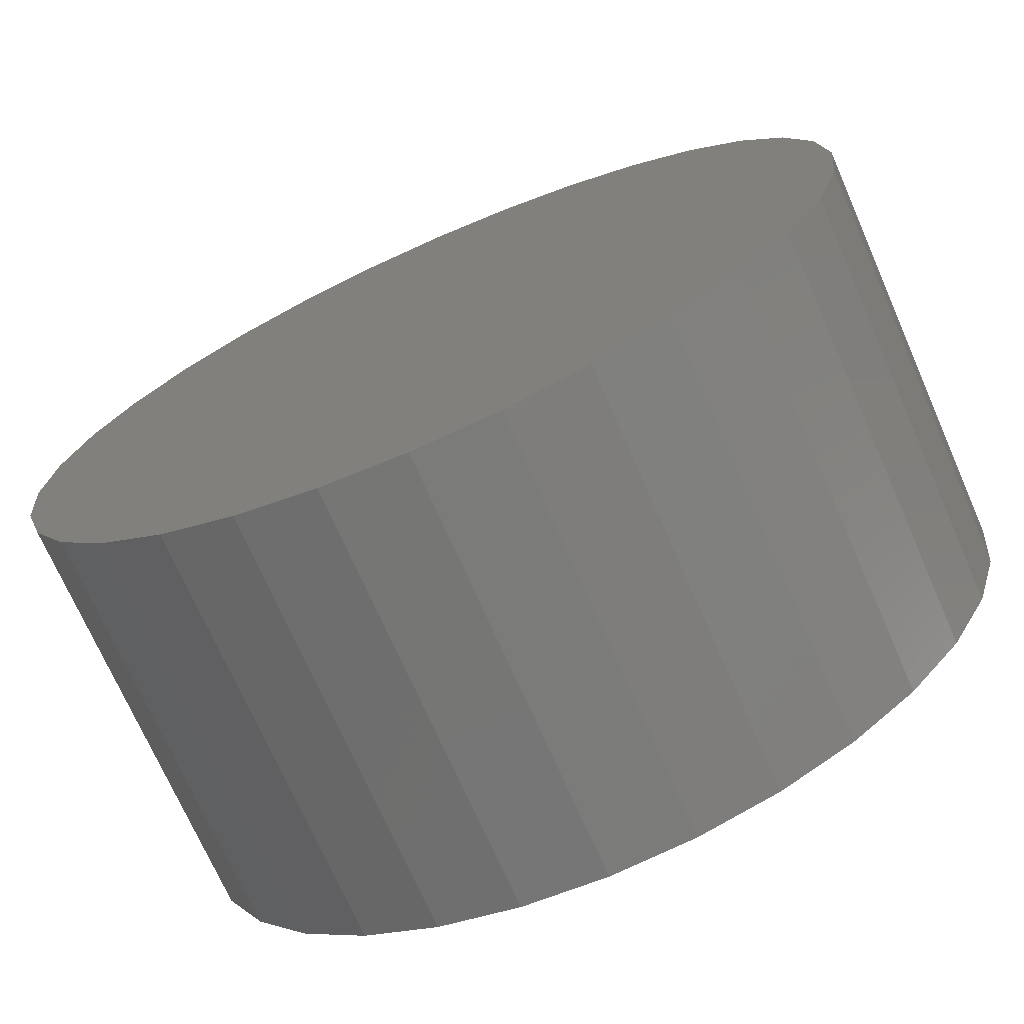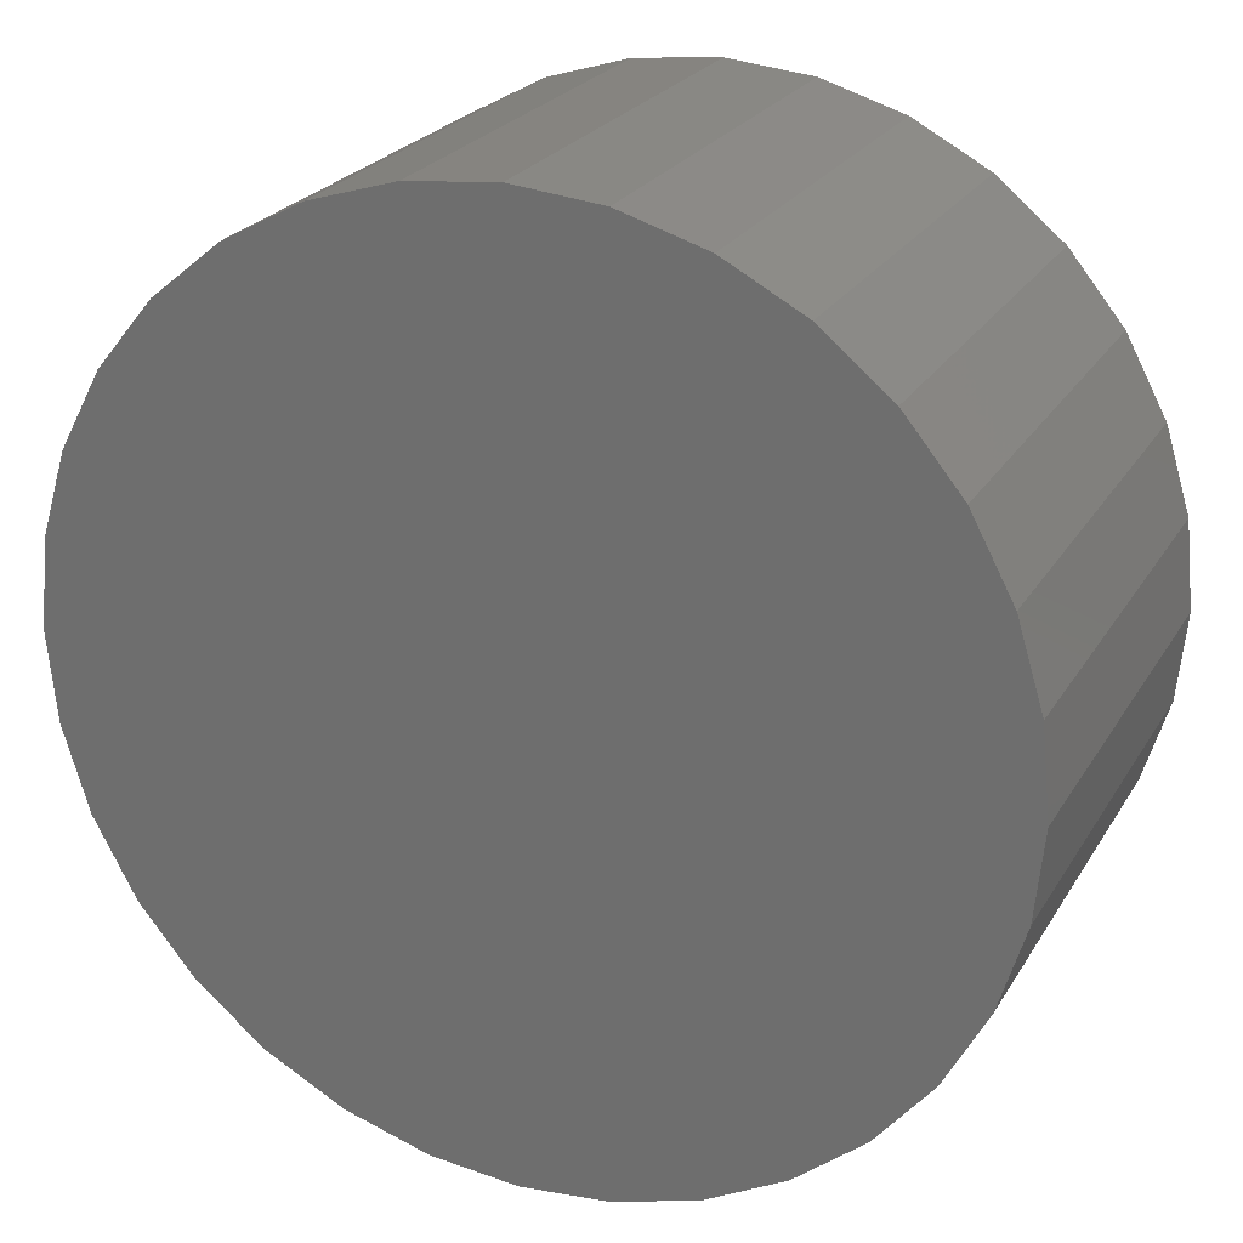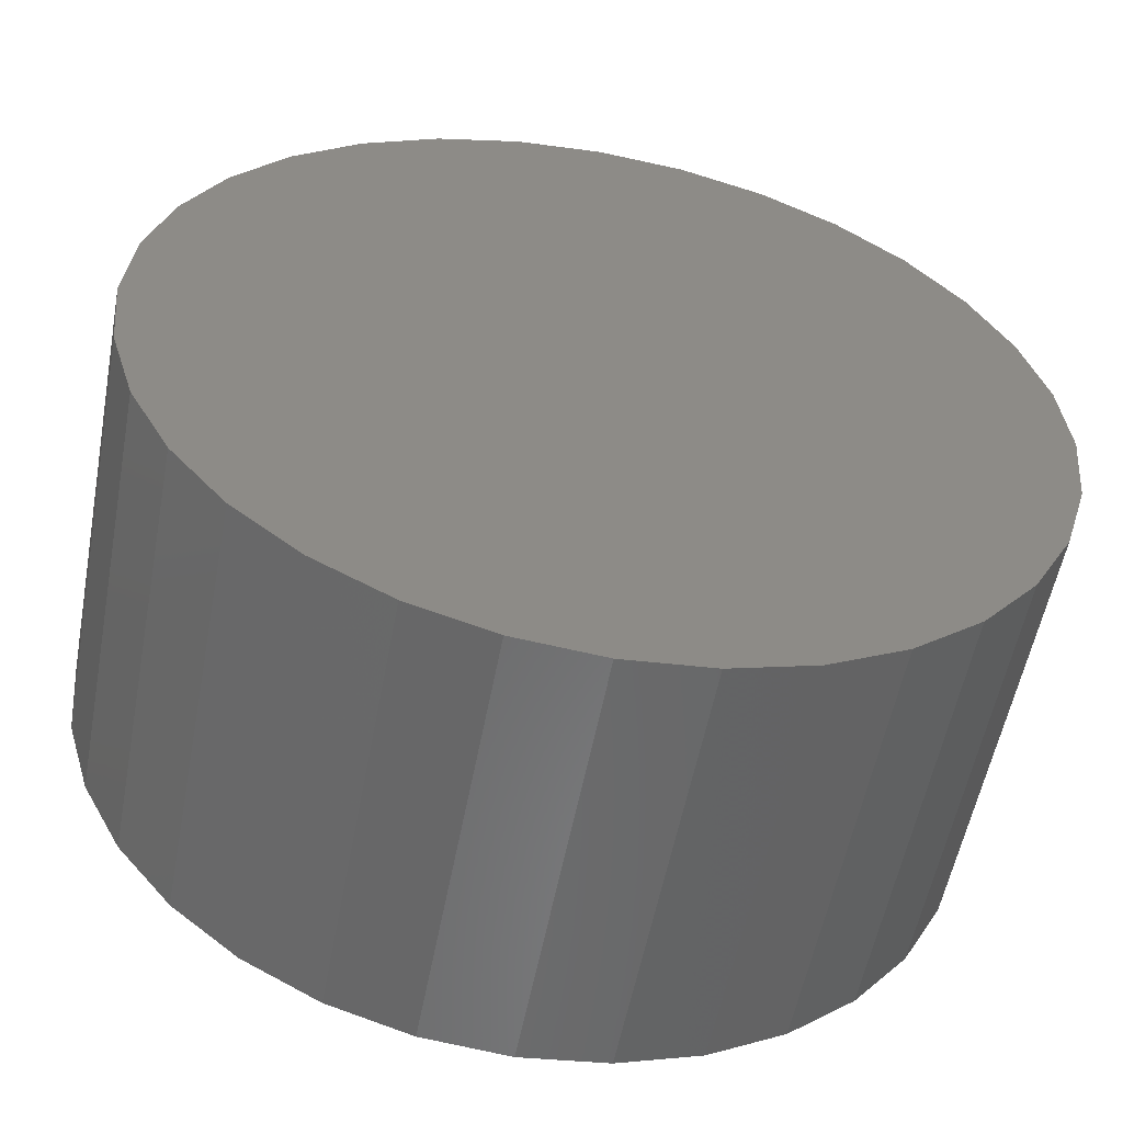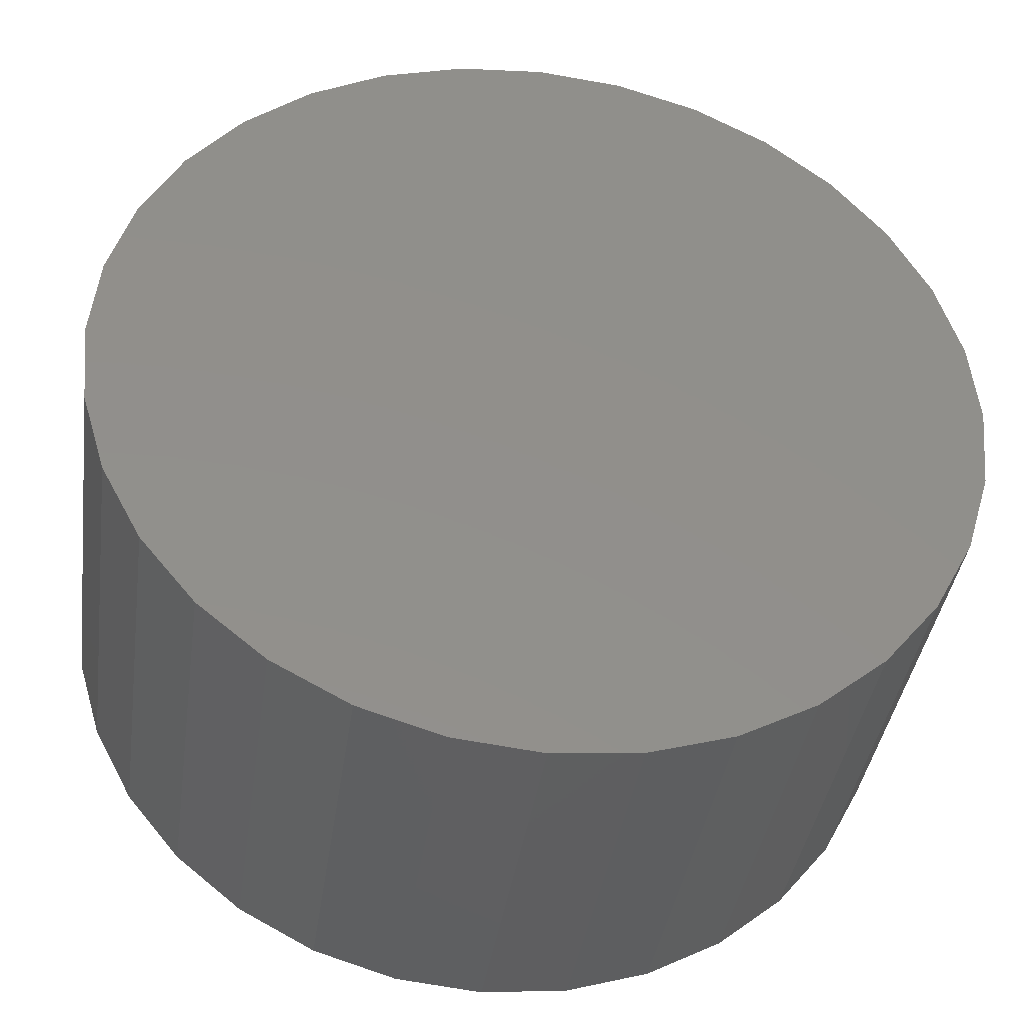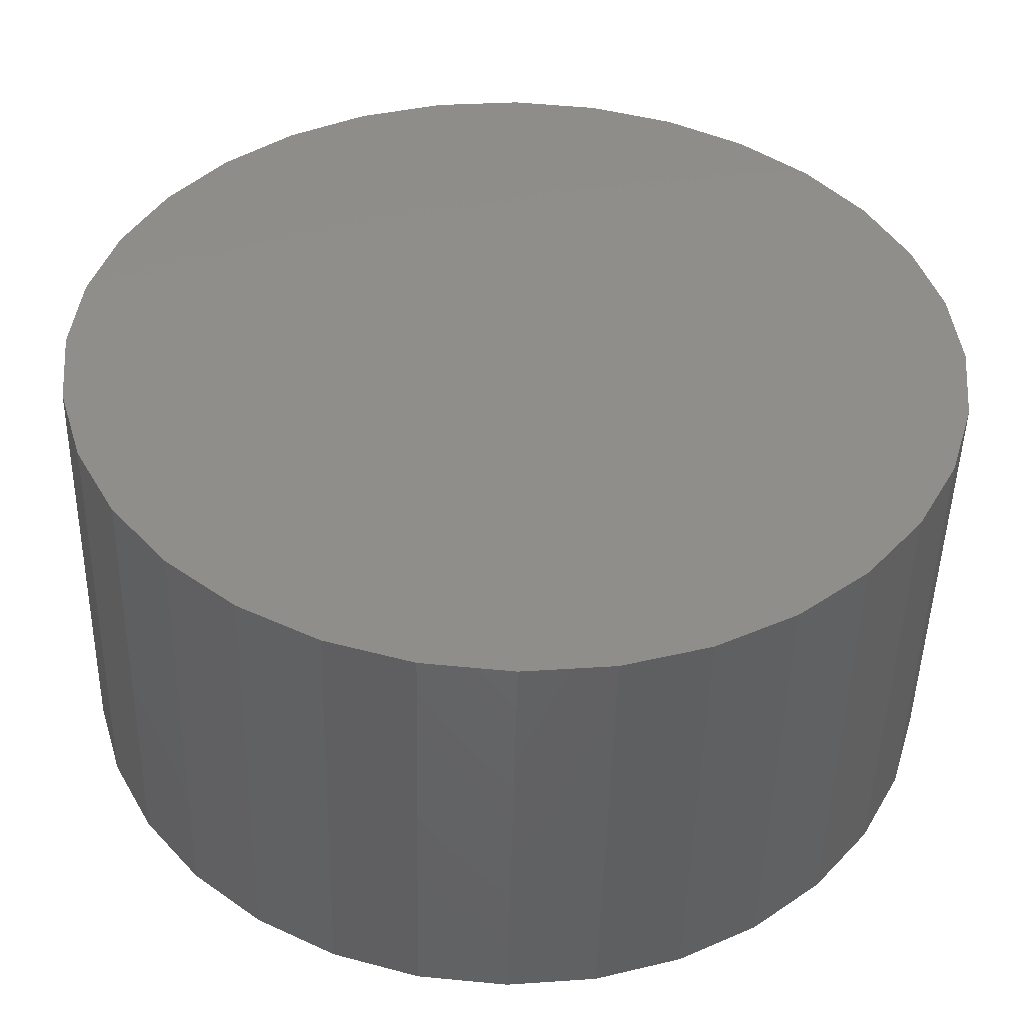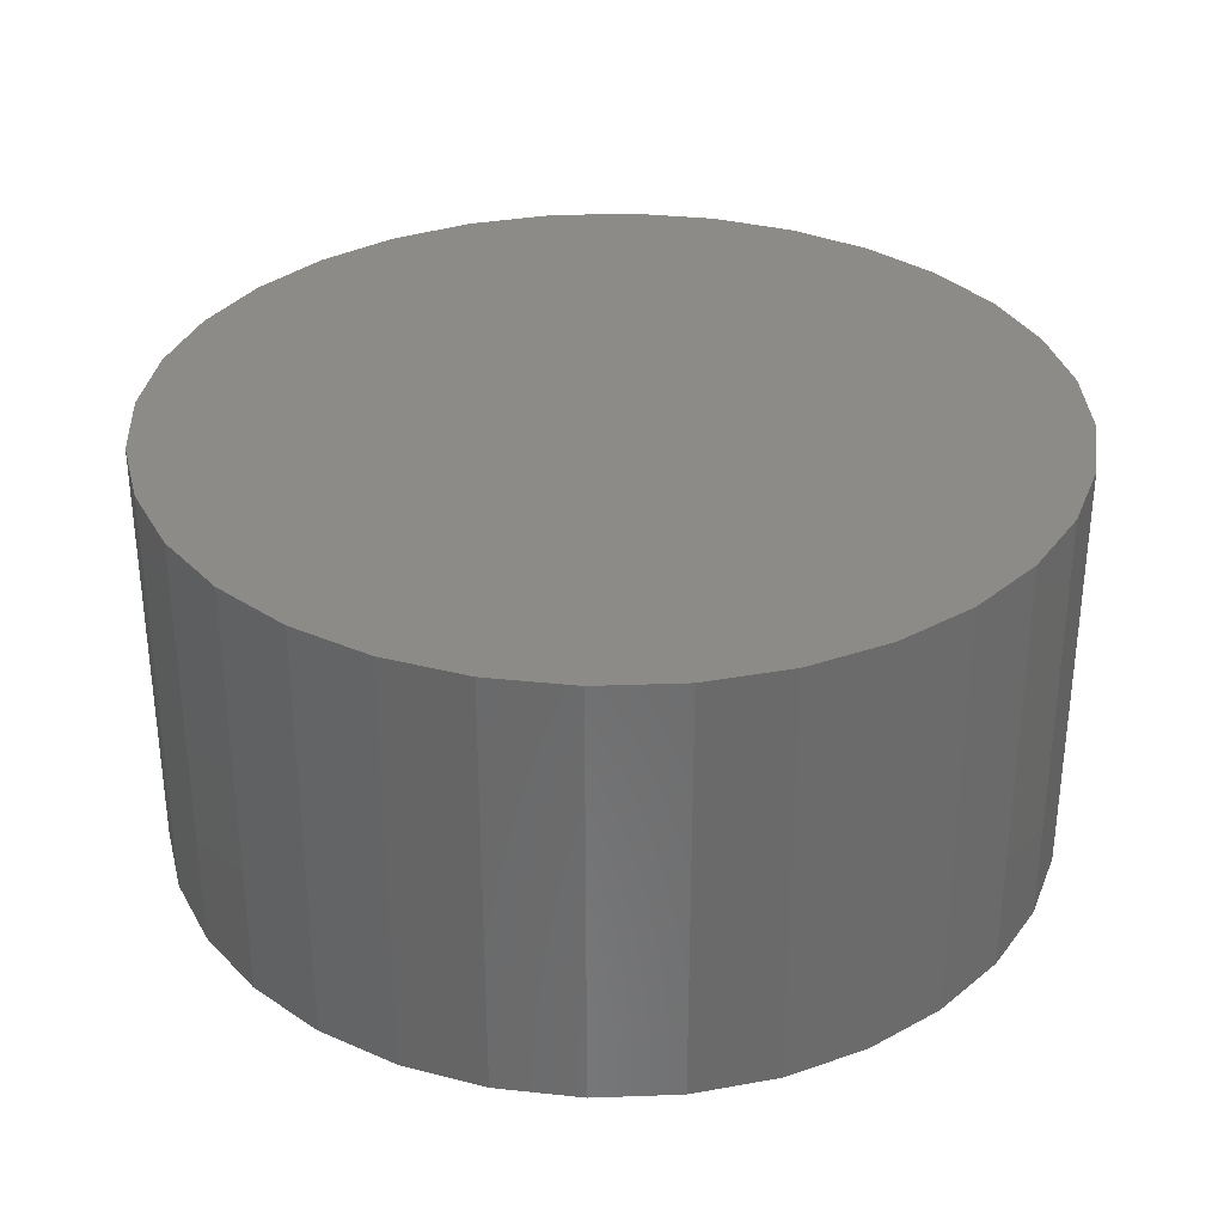
<metadata>
{"format":"stl","ext":"stl","renderer":"f3d","projection":"perspective","resolution":1024,"background":"white","views":[{"elev":-71.8,"azim":23.7,"up":"+Z"},{"elev":23.9,"azim":-156.2,"up":"+Z"},{"elev":-55.5,"azim":-10.7,"up":"+Z"},{"elev":-39.1,"azim":171.9,"up":"+Z"},{"elev":-47.9,"azim":-1.3,"up":"+Z"},{"elev":32.9,"azim":137.8,"up":"+Y"}]}
</metadata>
<code>
# stl→obj: 64 verts, 124 faces
v 0.5452 0.04688 0.0972
v 0.5639 0.04688 0.09537
v 0.5266 0.04688 0.09537
v 0.5087 0.04688 0.08993
v 0.5818 0.04688 0.08993
v 0.4921 0.04688 0.0811
v 0.5983 0.04688 0.0811
v 0.5818 0.04688 -0.08664
v 0.5087 0.04688 -0.08664
v 0.5983 0.04688 -0.07781
v 0.5266 0.04688 -0.09208
v 0.5639 0.04688 -0.09208
v 0.5452 0.04688 -0.09391
v 0.4921 0.04688 -0.07781
v 0.4777 0.04688 -0.06593
v 0.6128 0.04688 -0.06593
v 0.4658 0.04688 -0.05145
v 0.6247 0.04688 -0.05145
v 0.4569 0.04688 -0.03492
v 0.6335 0.04688 -0.03492
v 0.4515 0.04688 -0.017
v 0.639 0.04688 -0.017
v 0.4497 0.04688 0.001645
v 0.6408 0.04688 0.001645
v 0.4515 0.04688 0.02029
v 0.639 0.04688 0.02029
v 0.4569 0.04688 0.03821
v 0.6335 0.04688 0.03821
v 0.4658 0.04688 0.05473
v 0.6247 0.04688 0.05473
v 0.4777 0.04688 0.06922
v 0.6128 0.04688 0.06922
v 0.5266 -0.04688 0.09537
v 0.5639 -0.04688 0.09537
v 0.5452 -0.04688 0.0972
v 0.5087 -0.04688 0.08993
v 0.5818 -0.04688 0.08993
v 0.4921 -0.04688 0.0811
v 0.5983 -0.04688 0.0811
v 0.5983 -0.04688 -0.07781
v 0.5087 -0.04688 -0.08664
v 0.5818 -0.04688 -0.08664
v 0.5266 -0.04688 -0.09208
v 0.5639 -0.04688 -0.09208
v 0.5452 -0.04688 -0.09391
v 0.6128 -0.04688 0.06922
v 0.4777 -0.04688 0.06922
v 0.6247 -0.04688 0.05473
v 0.4658 -0.04688 0.05473
v 0.6335 -0.04688 0.03821
v 0.4569 -0.04688 0.03821
v 0.639 -0.04688 0.02029
v 0.4515 -0.04688 0.02029
v 0.6408 -0.04688 0.001645
v 0.4497 -0.04688 0.001645
v 0.639 -0.04688 -0.017
v 0.4515 -0.04688 -0.017
v 0.6335 -0.04688 -0.03492
v 0.4569 -0.04688 -0.03492
v 0.6247 -0.04688 -0.05145
v 0.4658 -0.04688 -0.05145
v 0.6128 -0.04688 -0.06593
v 0.4777 -0.04688 -0.06593
v 0.4921 -0.04688 -0.07781
f 1 2 3
f 4 3 2
f 5 4 2
f 6 4 5
f 7 6 5
f 8 9 10
f 11 9 8
f 12 11 8
f 13 11 12
f 9 14 10
f 10 14 15
f 10 15 16
f 16 15 17
f 16 17 18
f 18 17 19
f 18 19 20
f 20 19 21
f 20 21 22
f 22 21 23
f 22 23 24
f 24 23 25
f 24 25 26
f 26 25 27
f 26 27 28
f 28 27 29
f 28 29 30
f 30 29 31
f 30 31 32
f 32 31 6
f 32 6 7
f 33 34 35
f 34 33 36
f 34 36 37
f 37 36 38
f 37 38 39
f 40 41 42
f 42 41 43
f 42 43 44
f 44 43 45
f 39 38 46
f 46 38 47
f 46 47 48
f 48 47 49
f 48 49 50
f 50 49 51
f 50 51 52
f 52 51 53
f 52 53 54
f 54 53 55
f 54 55 56
f 56 55 57
f 56 57 58
f 58 57 59
f 58 59 60
f 60 59 61
f 60 61 62
f 62 61 63
f 62 63 40
f 40 63 64
f 40 64 41
f 24 54 22
f 22 54 56
f 22 56 20
f 20 56 58
f 20 58 18
f 18 58 60
f 18 60 16
f 16 60 62
f 16 62 10
f 10 62 40
f 10 40 8
f 8 40 42
f 8 42 12
f 12 42 44
f 12 44 13
f 13 44 45
f 13 45 11
f 11 45 43
f 11 43 9
f 9 43 41
f 9 41 14
f 14 41 64
f 14 64 15
f 15 64 63
f 15 63 17
f 17 63 61
f 17 61 19
f 19 61 59
f 19 59 21
f 21 59 57
f 21 57 23
f 23 57 55
f 23 55 25
f 25 55 53
f 25 53 27
f 27 53 51
f 27 51 29
f 29 51 49
f 29 49 31
f 31 49 47
f 31 47 6
f 6 47 38
f 6 38 4
f 4 38 36
f 4 36 3
f 3 36 33
f 3 33 1
f 1 33 35
f 1 35 2
f 2 35 34
f 2 34 5
f 5 34 37
f 5 37 7
f 7 37 39
f 7 39 32
f 32 39 46
f 32 46 30
f 30 46 48
f 30 48 28
f 28 48 50
f 28 50 26
f 26 50 52
f 26 52 24
f 24 52 54

</code>
